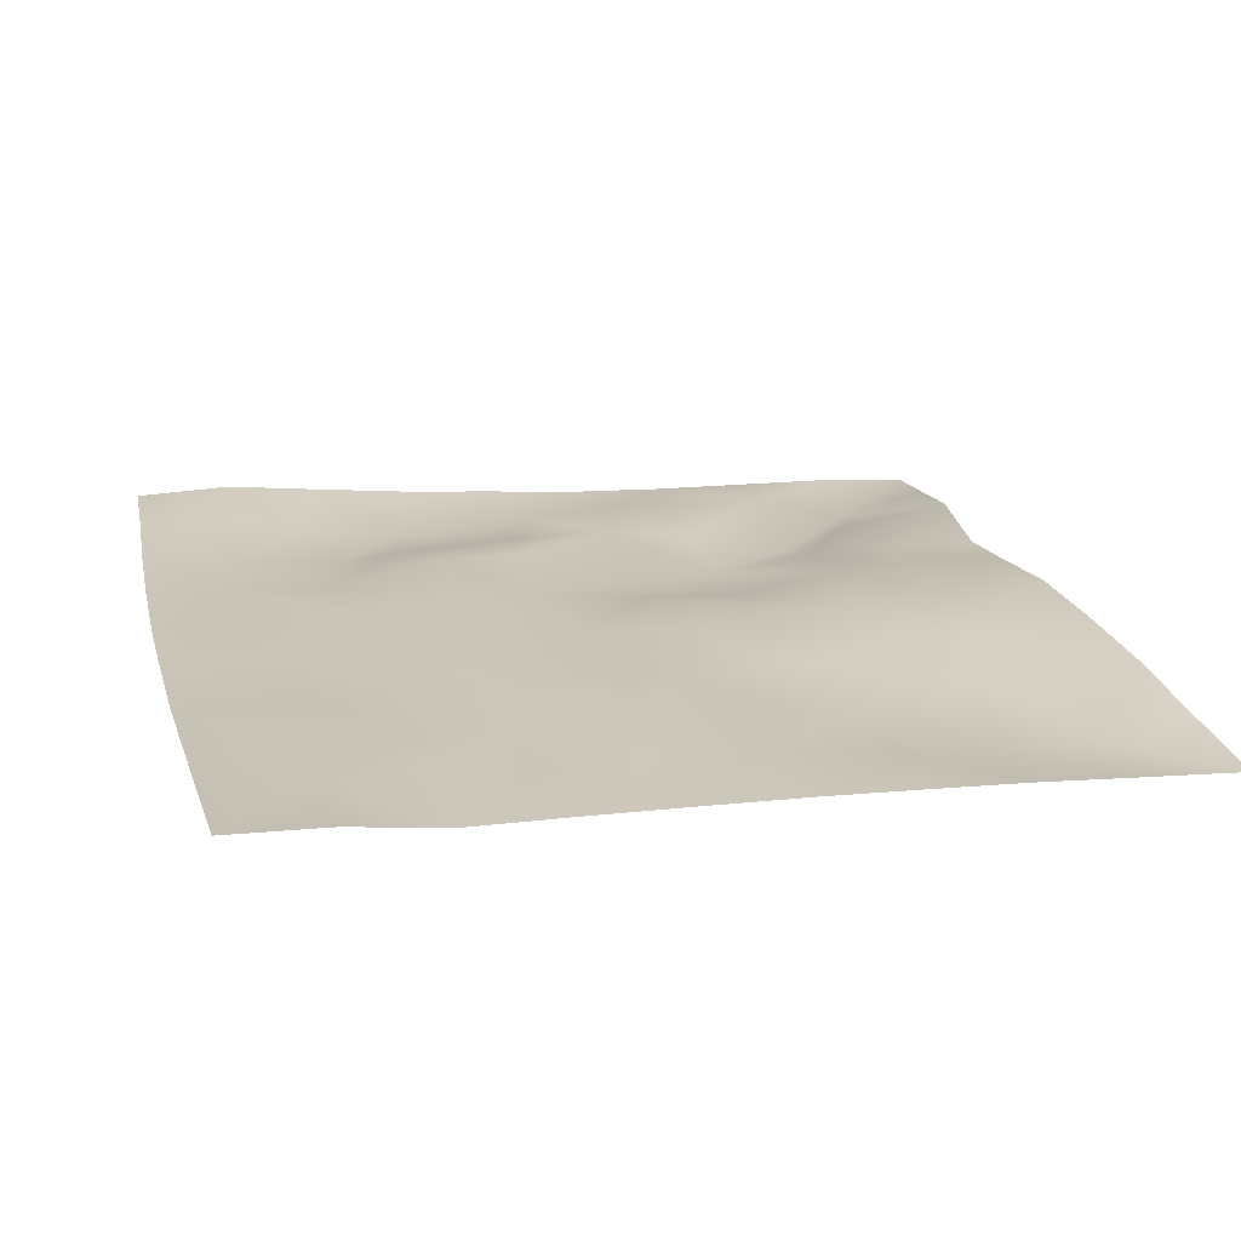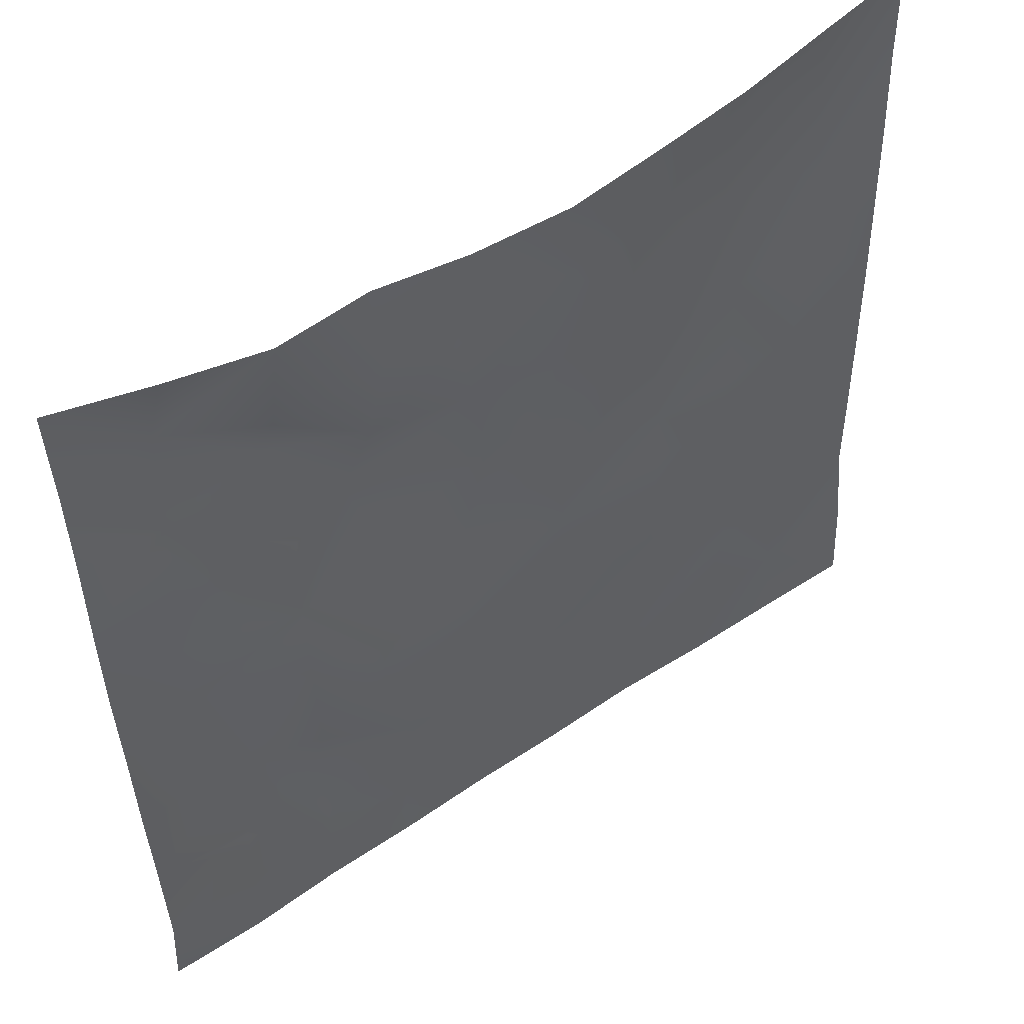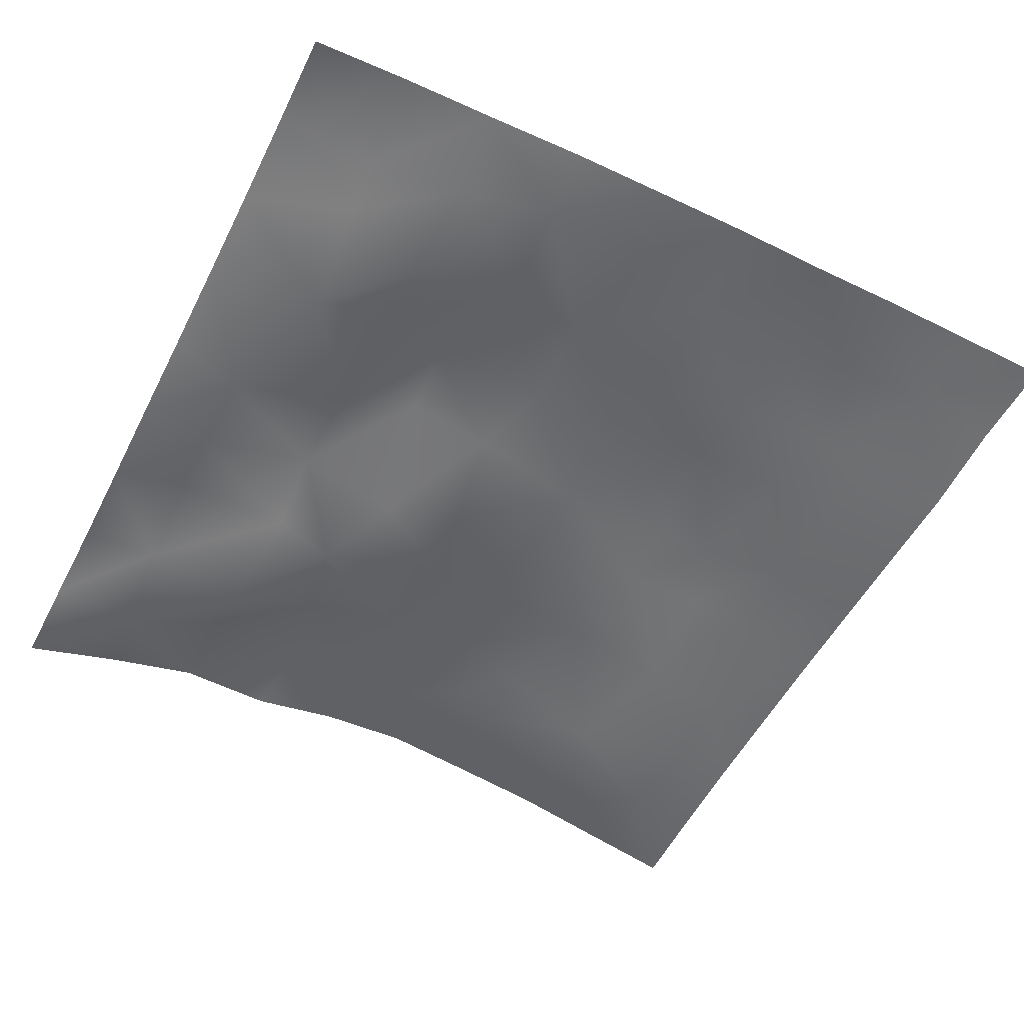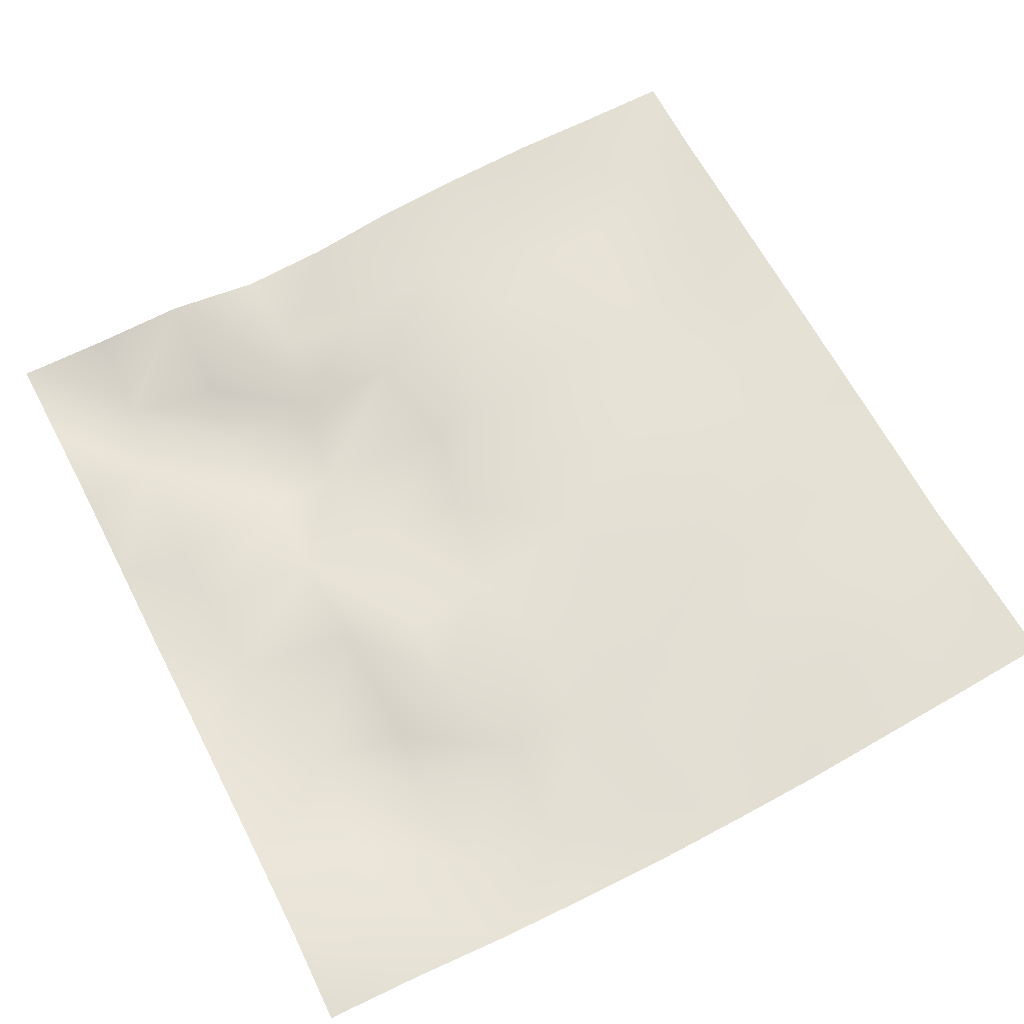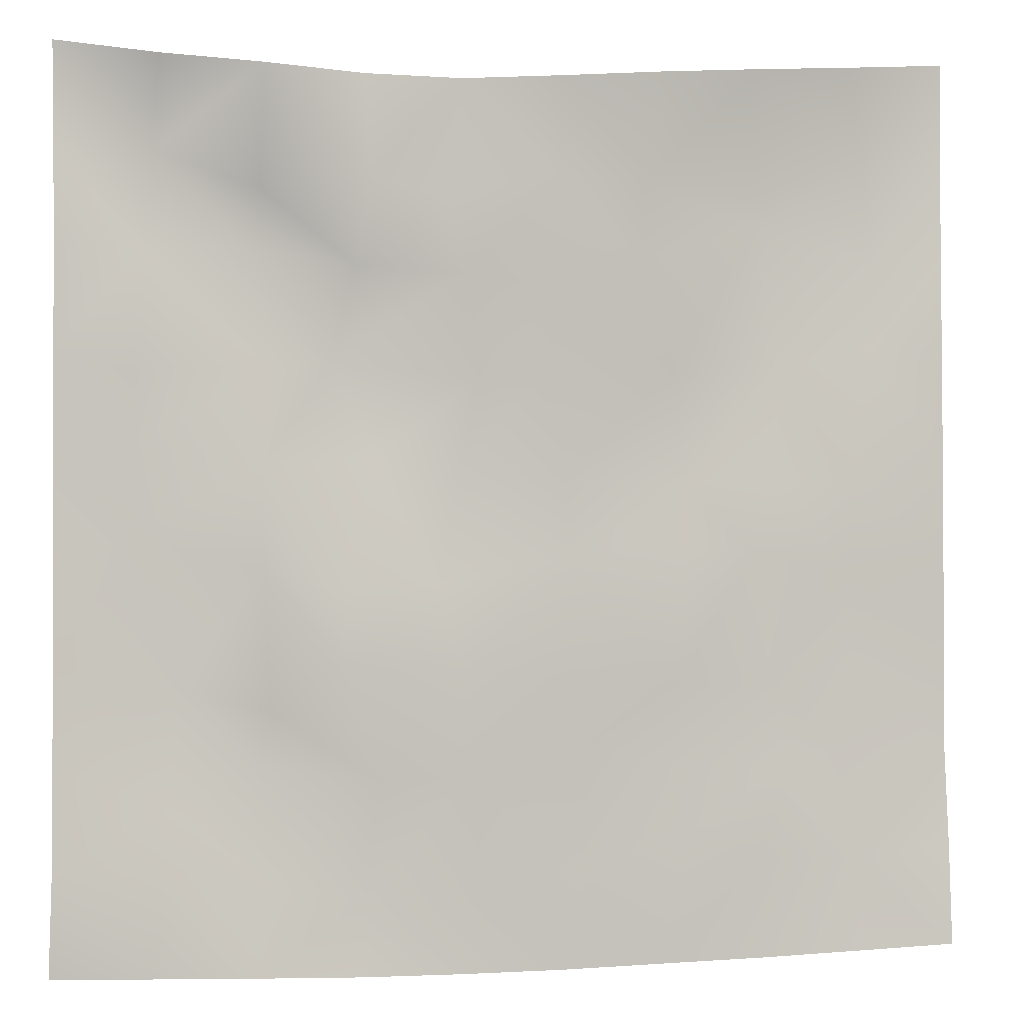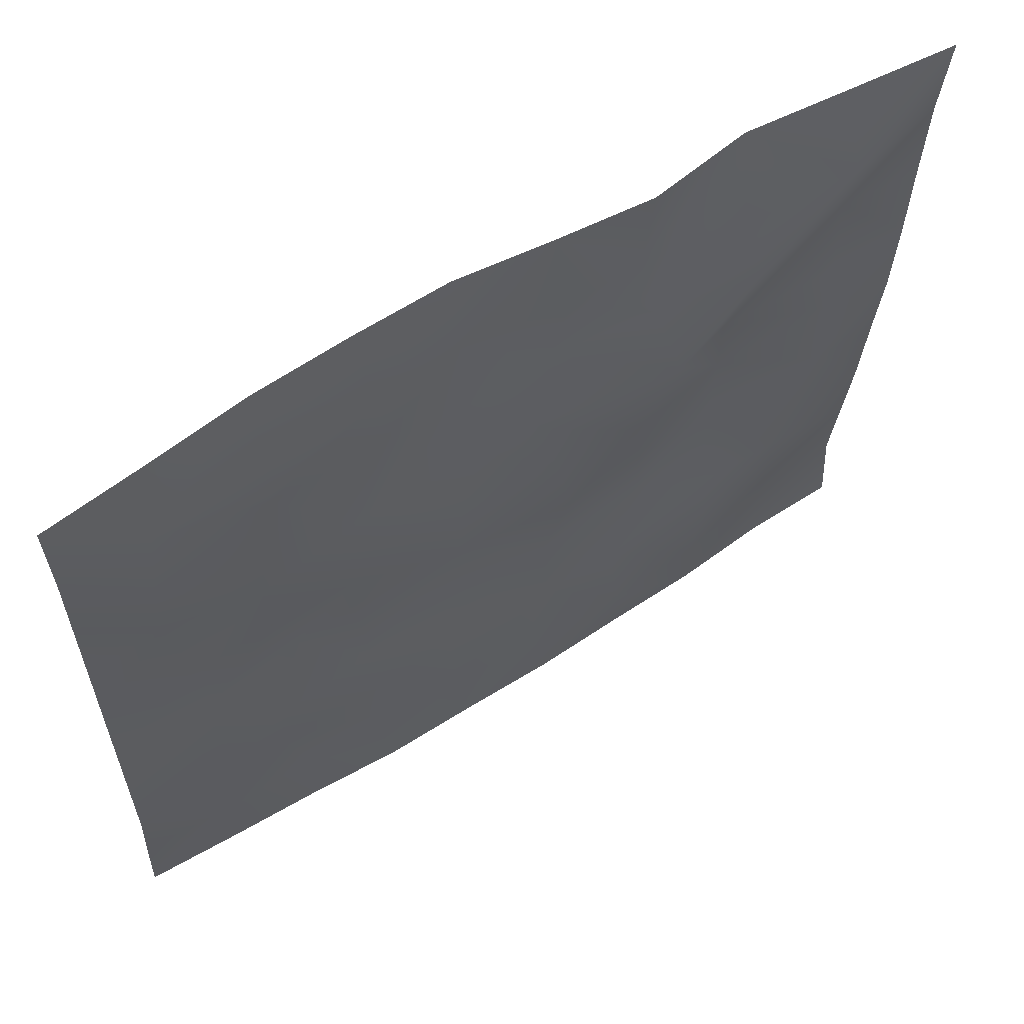
<metadata>
{"format":"obj","ext":"obj","renderer":"f3d","projection":"perspective","resolution":1024,"background":"white","views":[{"elev":20.2,"azim":76.1,"up":"+Z"},{"elev":53.8,"azim":-35.4,"up":"+Y"},{"elev":-51.6,"azim":-27.1,"up":"+Z"},{"elev":67.3,"azim":-27.8,"up":"+Z"},{"elev":1.6,"azim":-10.9,"up":"+Y"},{"elev":62.5,"azim":147.7,"up":"+Y"}]}
</metadata>
<code>
o GNATVCloth
v -5.109 -4.987 0.5009
v 5.01 -4.994 0.4577
v -5.013 5.021 0.004229
v 4.987 5.021 0.004229
v -3.99 -5.029 0.4979
v -2.872 -5.082 0.4223
v -1.745 -5.117 0.4025
v -0.6154 -5.135 0.3631
v 0.5149 -5.131 0.3653
v 1.643 -5.111 0.3472
v 2.769 -5.077 0.4005
v 3.891 -5.037 0.4239
v 3.846 4.944 0.1589
v 2.72 4.872 0.3234
v 1.595 4.803 0.4123
v 0.478 4.723 0.4753
v -0.6335 4.674 0.3725
v -1.683 4.72 0.2404
v -2.794 4.793 0.367
v -3.899 4.887 0.1957
v -5.01 3.907 0.08273
v -5.011 2.791 0.1041
v -5.022 1.675 0.1232
v -5.034 0.5604 0.1645
v -5.038 -0.5511 0.2508
v -5.047 -1.662 0.3289
v -5.056 -2.769 0.4383
v -5.07 -3.874 0.5503
v 4.983 -3.888 0.4073
v 4.973 -2.783 0.2723
v 4.968 -1.67 0.258
v 4.965 -0.5567 0.2344
v 4.962 0.5579 0.2078
v 4.961 1.673 0.1657
v 4.961 2.789 0.1203
v 4.965 3.905 0.05686
v -3.9 -3.881 0.4381
v -3.86 -3.24 0.3295
v -3.713 -1.961 0.1677
v -4.153 -0.2972 0.1442
v -4.174 0.7196 0.1761
v -4.161 1.505 0.174
v -4.087 2.8 0.1703
v -3.95 3.854 -0.09609
v -2.776 -4.063 0.3179
v -2.842 -2.796 0.2074
v -2.728 -2.211 0.2925
v -2.798 -0.6644 0.3426
v -2.823 0.4685 0.333
v -2.735 1.511 0.2171
v -2.877 2.816 -0.1047
v -2.809 3.461 0.1683
v -1.713 -4.304 0.3387
v -1.551 -2.993 0.3622
v -1.947 -1.704 0.4491
v -1.924 -0.9069 0.4303
v -1.572 0.5491 0.07968
v -2.024 1.605 -0.02122
v -1.774 2.633 0.2126
v -1.61 3.601 0.2807
v -0.2858 -4.388 0.3674
v -0.6369 -2.957 0.3728
v -0.5982 -1.814 0.4049
v -0.8917 -0.8515 0.3106
v -0.6586 0.3517 0.25
v -0.4235 1.373 0.2791
v -0.6209 2.559 0.385
v -0.8032 3.411 0.3461
v 0.6889 -3.958 0.3578
v 0.7655 -2.663 0.3521
v 0.4769 -1.876 0.3618
v 0.5646 -0.5546 0.3437
v 0.5353 0.3492 0.3196
v 0.25 1.435 0.3476
v 0.4817 2.416 0.3944
v 0.4977 3.663 0.3928
v 1.909 -3.706 0.3806
v 1.631 -2.9 0.3236
v 1.782 -1.973 0.3715
v 1.942 -0.4392 0.3397
v 1.927 0.2414 0.2683
v 1.784 1.492 0.2744
v 1.375 2.76 0.3353
v 1.437 3.592 0.3228
v 2.754 -3.963 0.3935
v 3.063 -2.876 0.3699
v 2.916 -2 0.2952
v 2.685 -0.5379 0.3496
v 2.93 0.2586 0.3018
v 3.03 1.544 0.1085
v 2.743 3.11 0.1692
v 2.702 3.469 0.1369
v 3.884 -3.998 0.3731
v 3.629 -2.746 0.3454
v 3.842 -1.704 0.3027
v 3.778 -0.749 0.2647
v 3.843 0.2637 0.259
v 4.142 1.783 0.1653
v 4.113 2.744 0.05482
v 4.006 3.868 0.03752
f 100 4 13
f 44 3 21
f 44 19 20
f 60 19 52
f 60 17 18
f 76 17 68
f 84 16 76
f 84 14 15
f 100 14 92
f 11 93 85
f 93 86 85
f 94 87 86
f 87 96 88
f 96 89 88
f 97 90 89
f 90 99 91
f 91 100 92
f 10 85 77
f 77 86 78
f 78 87 79
f 79 88 80
f 88 81 80
f 81 90 82
f 82 91 83
f 91 84 83
f 10 69 9
f 69 78 70
f 70 79 71
f 79 72 71
f 72 81 73
f 73 82 74
f 82 75 74
f 83 76 75
f 9 61 8
f 69 62 61
f 62 71 63
f 63 72 64
f 72 65 64
f 65 74 66
f 66 75 67
f 67 76 68
f 8 53 7
f 53 62 54
f 54 63 55
f 55 64 56
f 64 57 56
f 57 66 58
f 58 67 59
f 59 68 60
f 6 53 45
f 45 54 46
f 54 47 46
f 55 48 47
f 56 49 48
f 49 58 50
f 58 51 50
f 59 52 51
f 6 37 5
f 45 38 37
f 46 39 38
f 39 48 40
f 40 49 41
f 41 50 42
f 50 43 42
f 51 44 43
f 5 28 1
f 28 38 27
f 27 39 26
f 26 40 25
f 40 24 25
f 41 23 24
f 23 43 22
f 43 21 22
f 2 93 12
f 93 30 94
f 30 95 94
f 31 96 95
f 32 97 96
f 33 98 97
f 98 35 99
f 99 36 100
f 100 36 4
f 44 20 3
f 44 52 19
f 60 18 19
f 60 68 17
f 76 16 17
f 84 15 16
f 84 92 14
f 100 13 14
f 11 12 93
f 93 94 86
f 94 95 87
f 87 95 96
f 96 97 89
f 97 98 90
f 90 98 99
f 91 99 100
f 10 11 85
f 77 85 86
f 78 86 87
f 79 87 88
f 88 89 81
f 81 89 90
f 82 90 91
f 91 92 84
f 10 77 69
f 69 77 78
f 70 78 79
f 79 80 72
f 72 80 81
f 73 81 82
f 82 83 75
f 83 84 76
f 9 69 61
f 69 70 62
f 62 70 71
f 63 71 72
f 72 73 65
f 65 73 74
f 66 74 75
f 67 75 76
f 8 61 53
f 53 61 62
f 54 62 63
f 55 63 64
f 64 65 57
f 57 65 66
f 58 66 67
f 59 67 68
f 6 7 53
f 45 53 54
f 54 55 47
f 55 56 48
f 56 57 49
f 49 57 58
f 58 59 51
f 59 60 52
f 6 45 37
f 45 46 38
f 46 47 39
f 39 47 48
f 40 48 49
f 41 49 50
f 50 51 43
f 51 52 44
f 5 37 28
f 28 37 38
f 27 38 39
f 26 39 40
f 40 41 24
f 41 42 23
f 23 42 43
f 43 44 21
f 2 29 93
f 93 29 30
f 30 31 95
f 31 32 96
f 32 33 97
f 33 34 98
f 98 34 35
f 99 35 36

</code>
